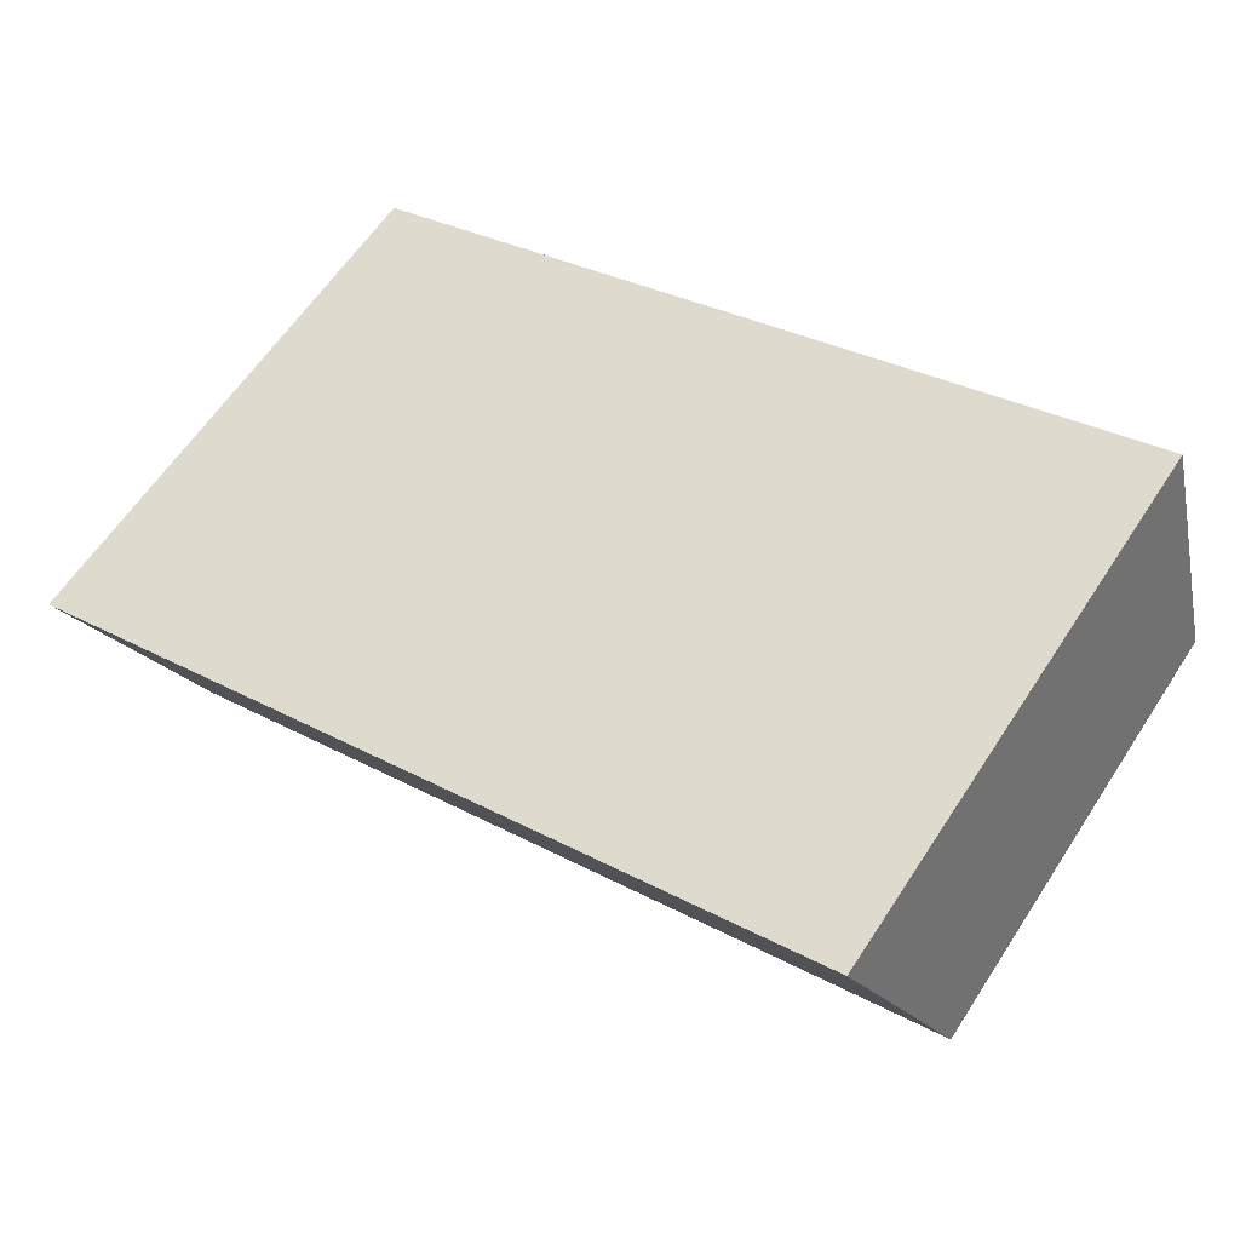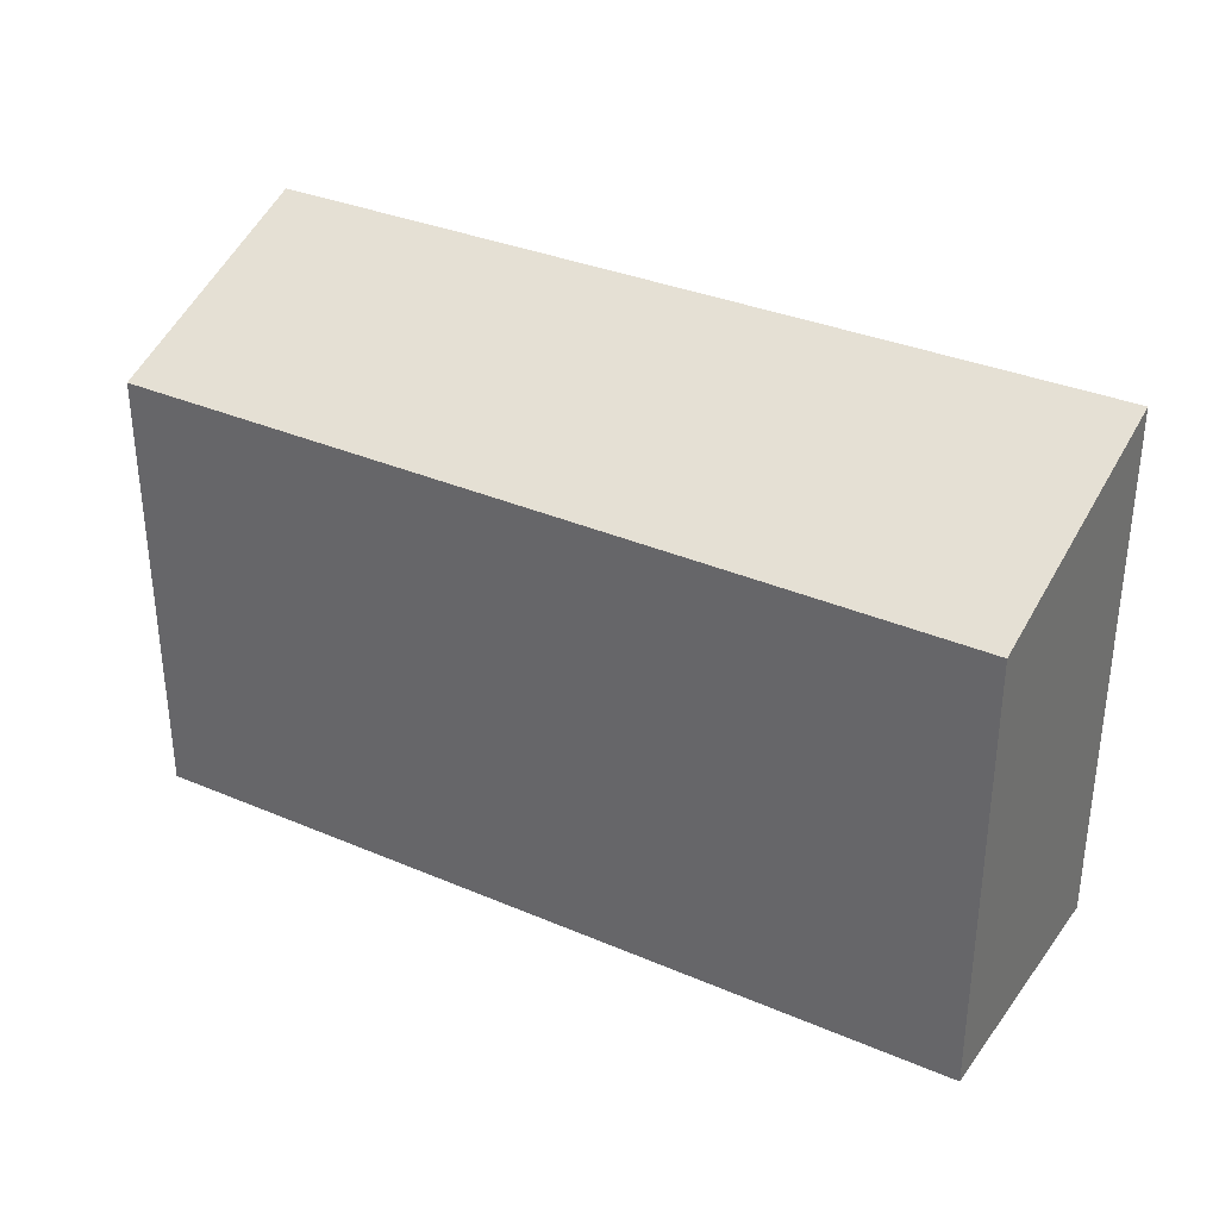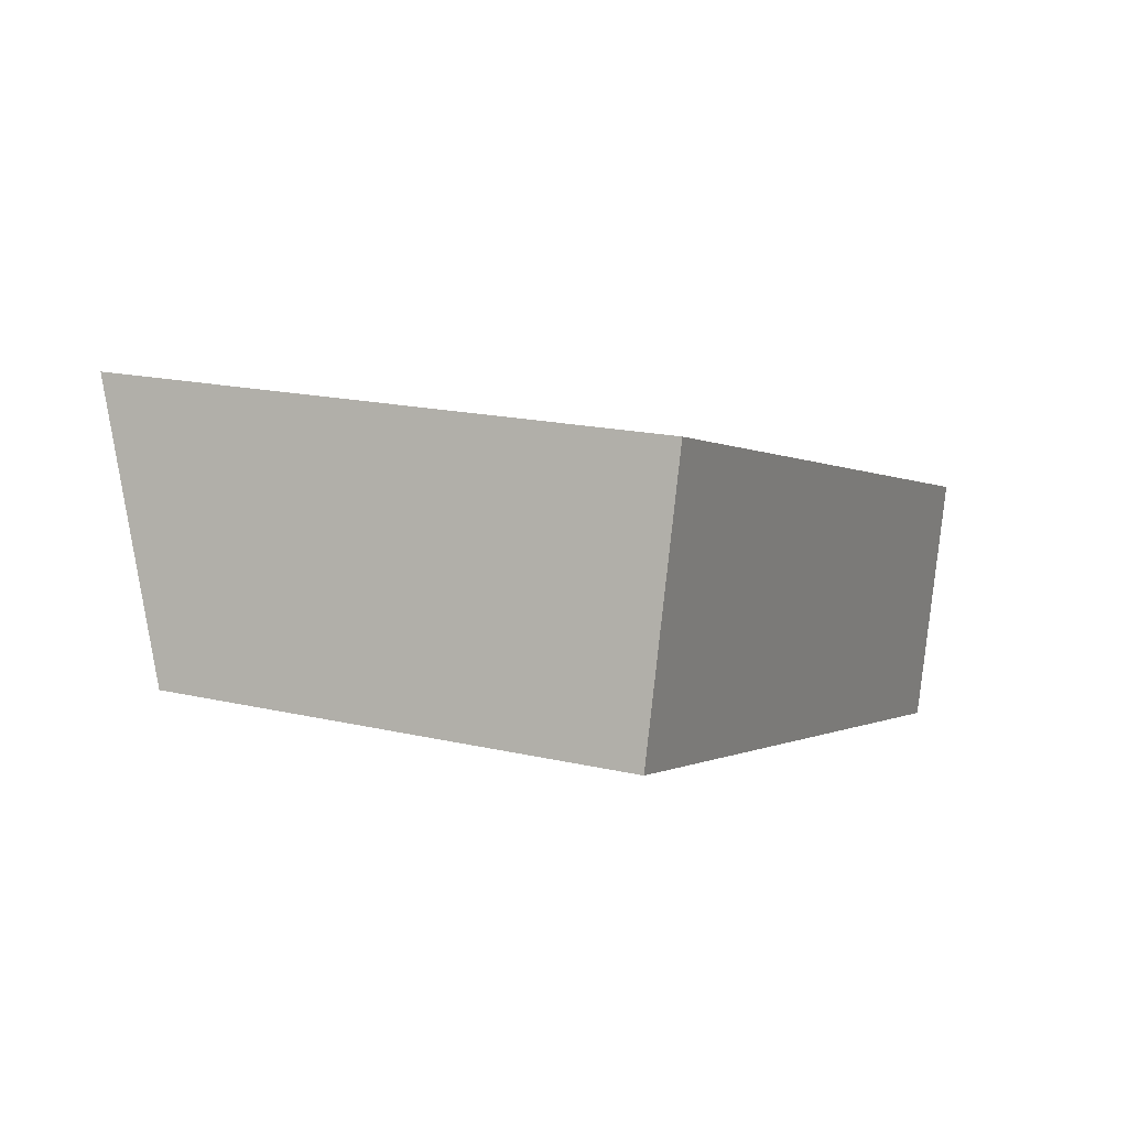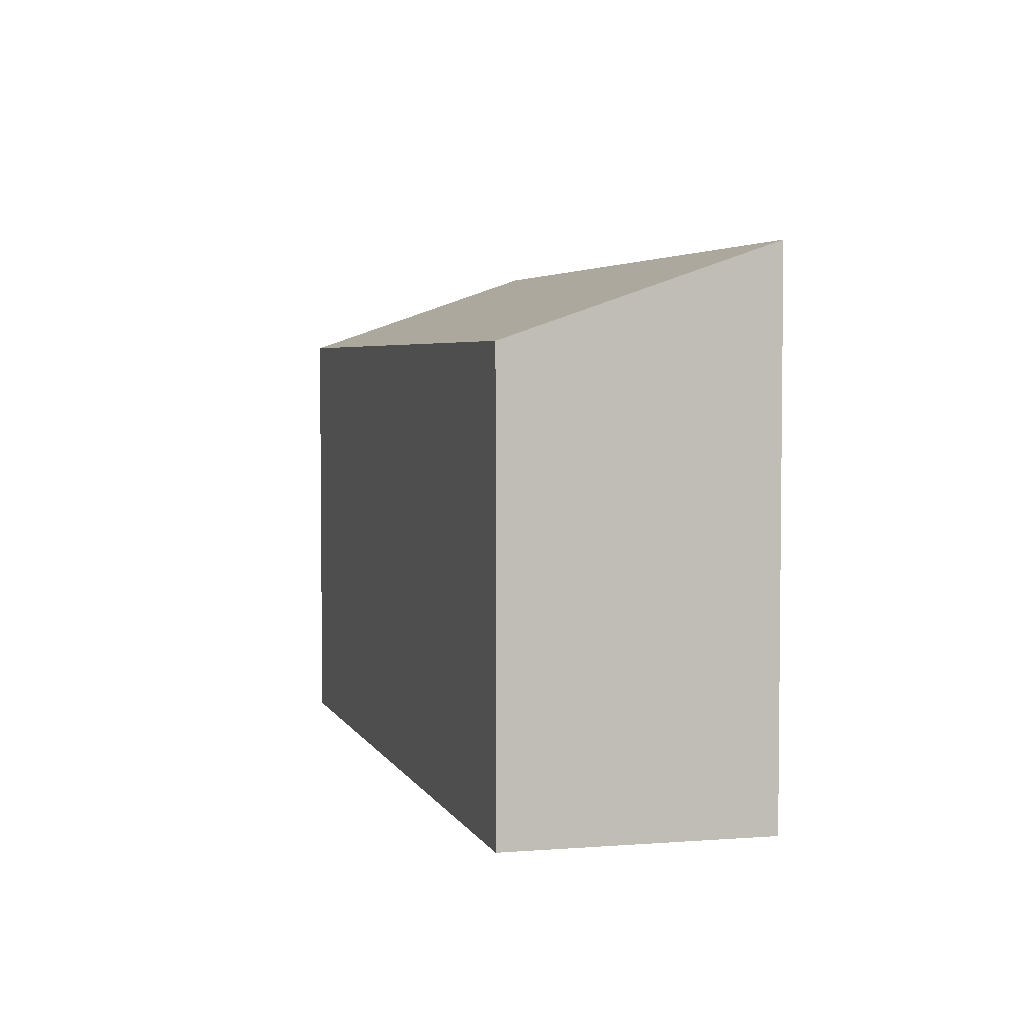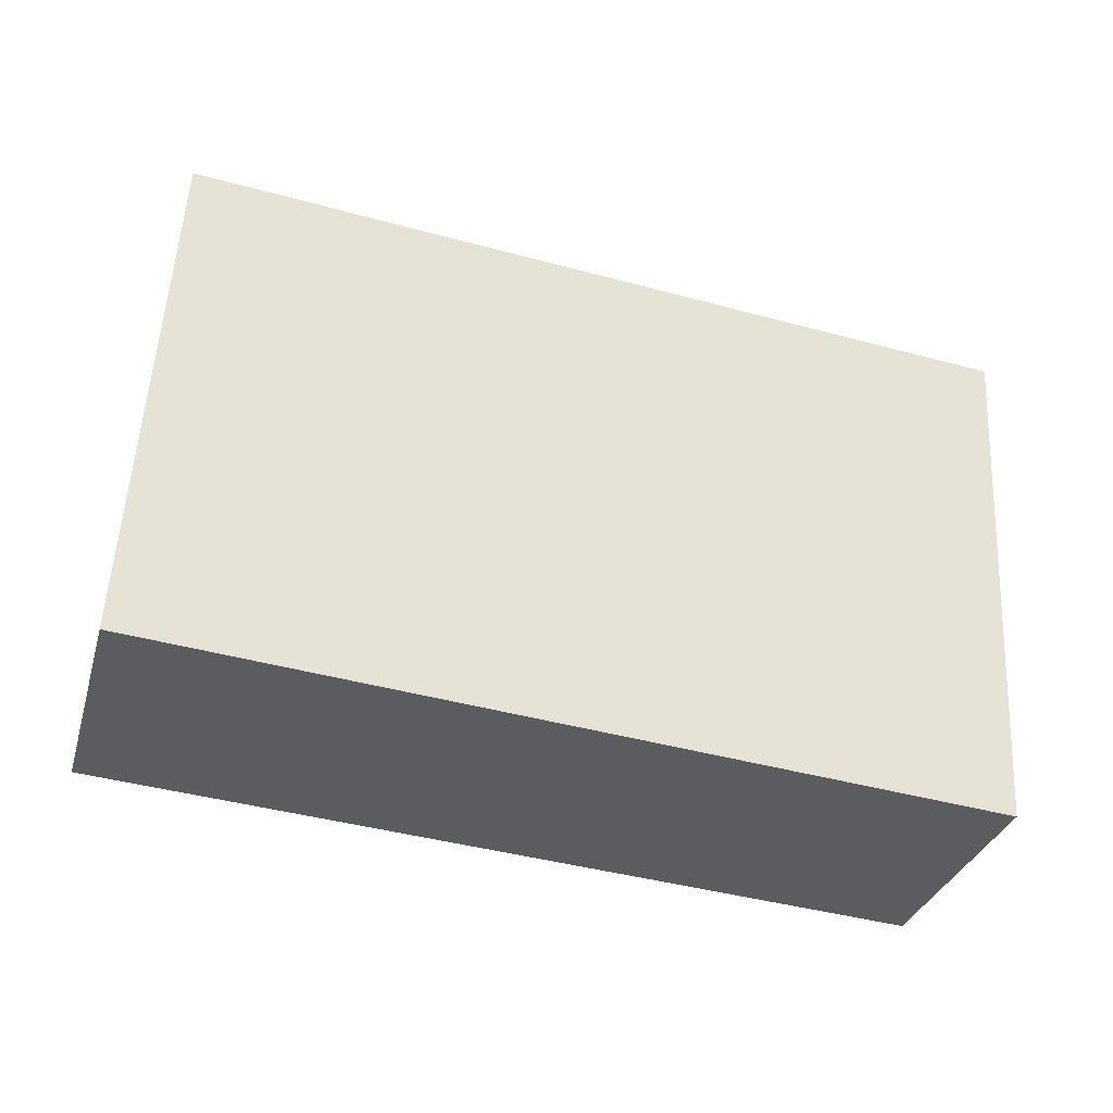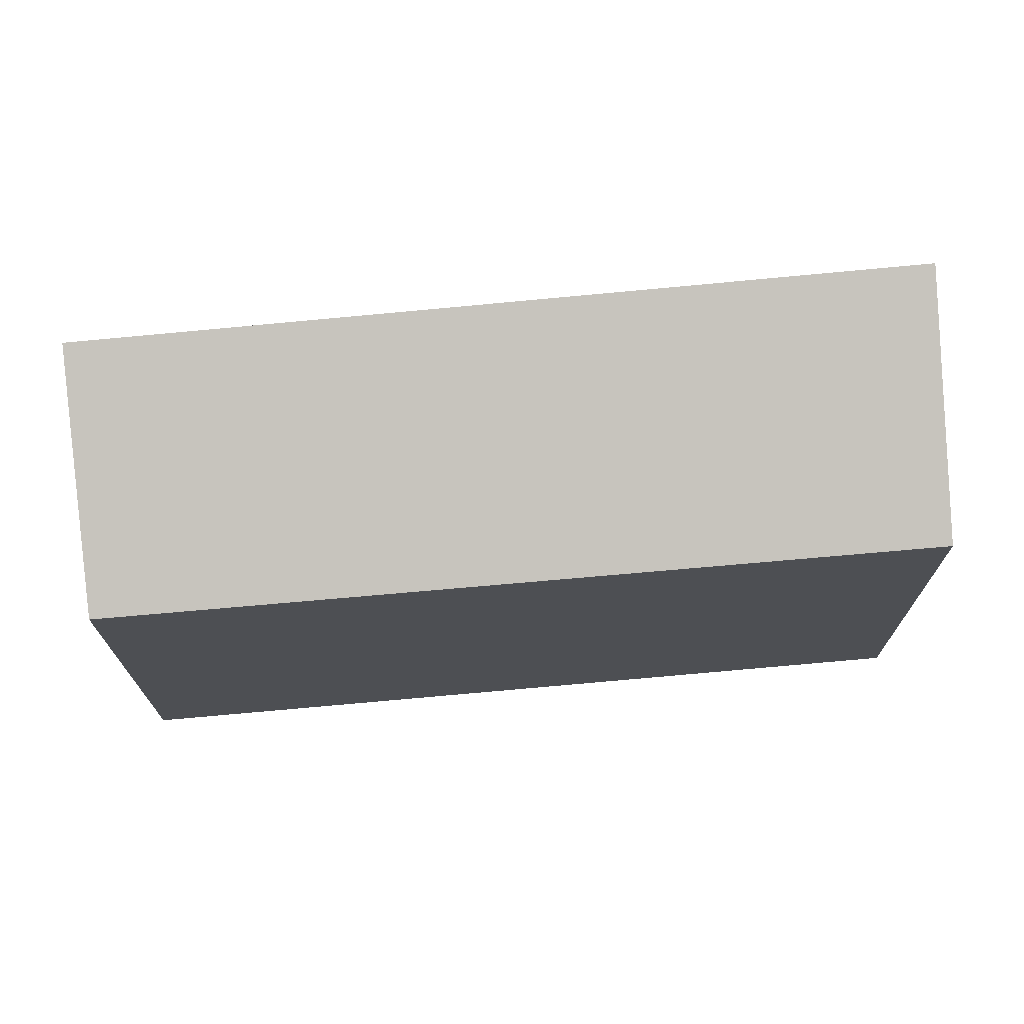
<metadata>
{"format":"obj","ext":"obj","renderer":"f3d","projection":"perspective","resolution":1024,"background":"white","views":[{"elev":61.7,"azim":-146.8,"up":"+Z"},{"elev":34.3,"azim":-133.4,"up":"+Y"},{"elev":17.9,"azim":-65.7,"up":"+Z"},{"elev":3.9,"azim":-88.9,"up":"+Y"},{"elev":55.2,"azim":3.1,"up":"+Z"},{"elev":71.7,"azim":-168.5,"up":"+Y"}]}
</metadata>
<code>
v  0 4.76 2.915e-16
v  9.476 5.727 0.011
v  8.672 4.79 -2.589
v  0.748 5.727 2.71
v  9.476 -6.736e-19 0.011
v  8.672 1.585e-16 -2.589
v  0 0 0
v  0.748 -1.659e-16 2.71
g defaultobject
f 1 2 3
f 2 1 4
f 5 3 2
f 3 5 6
f 6 1 3
f 1 6 7
f 1 8 4
f 8 1 7
f 8 2 4
f 2 8 5
f 5 7 6
f 7 5 8

</code>
